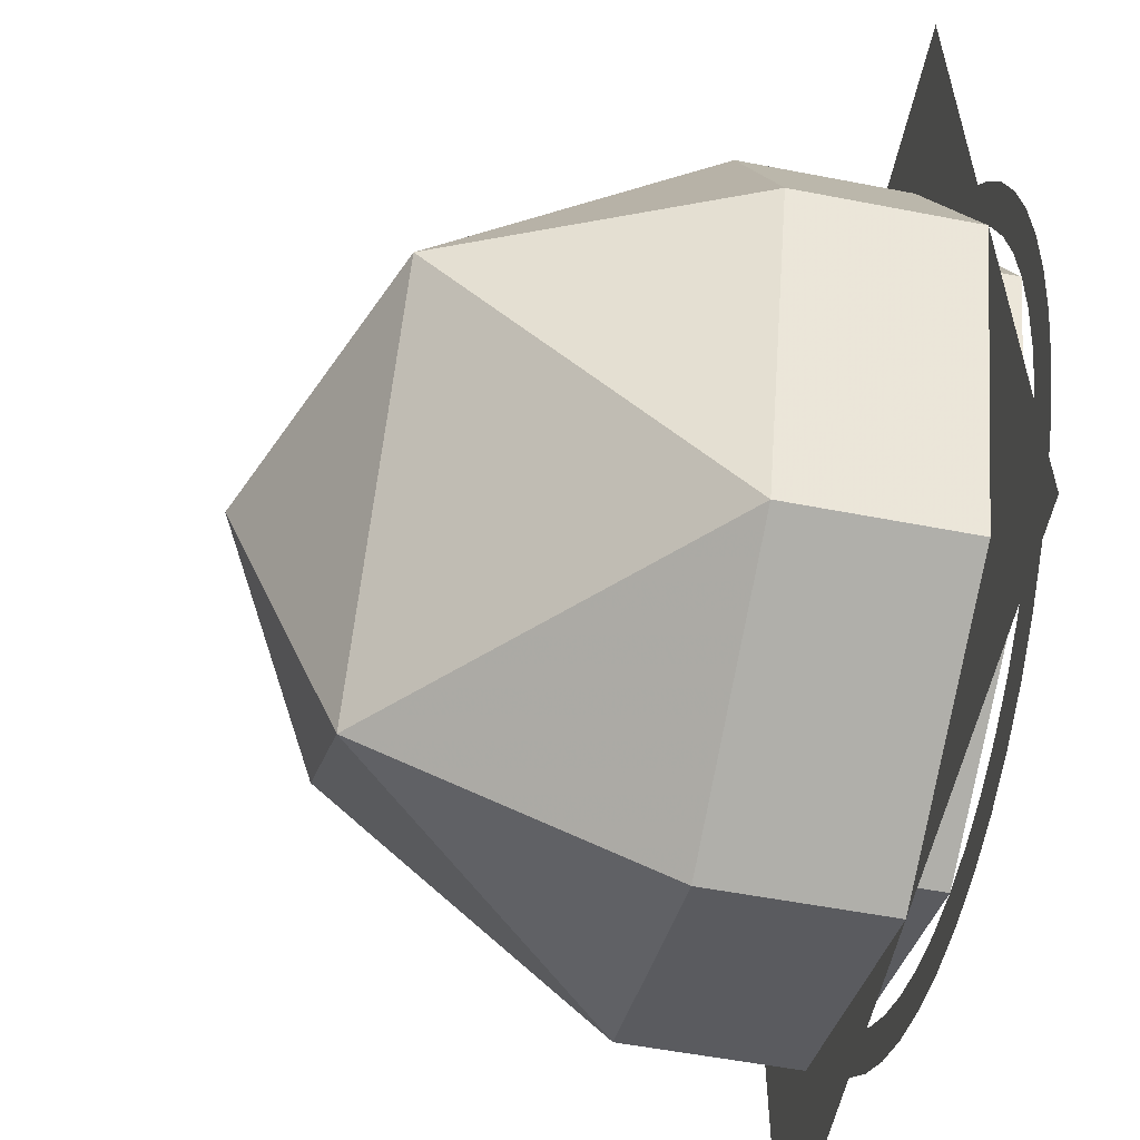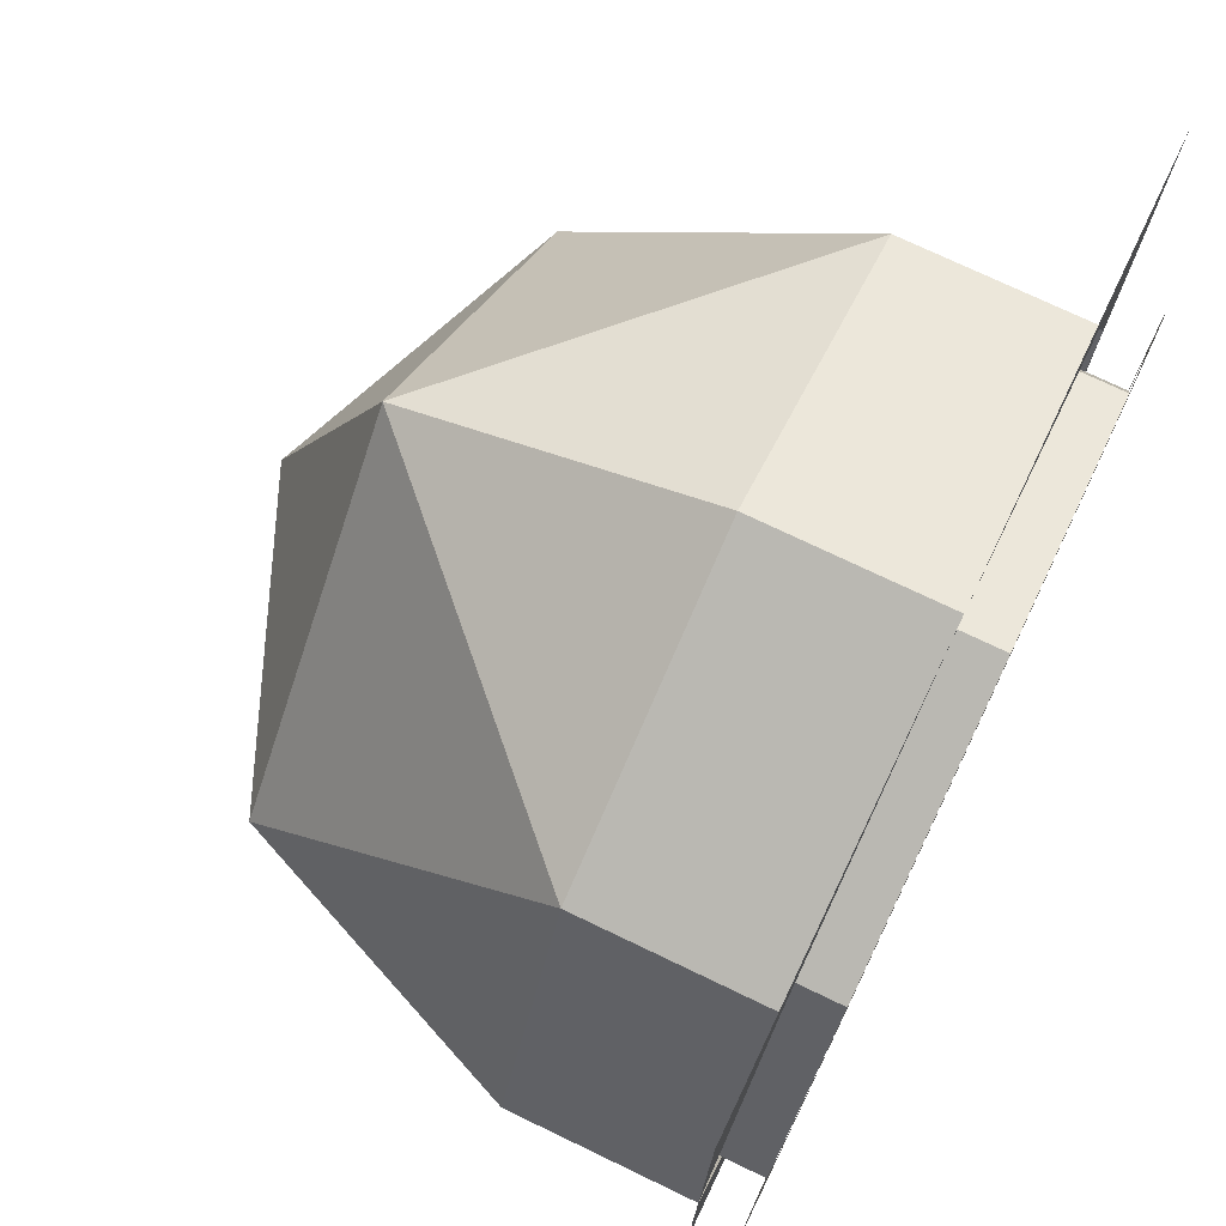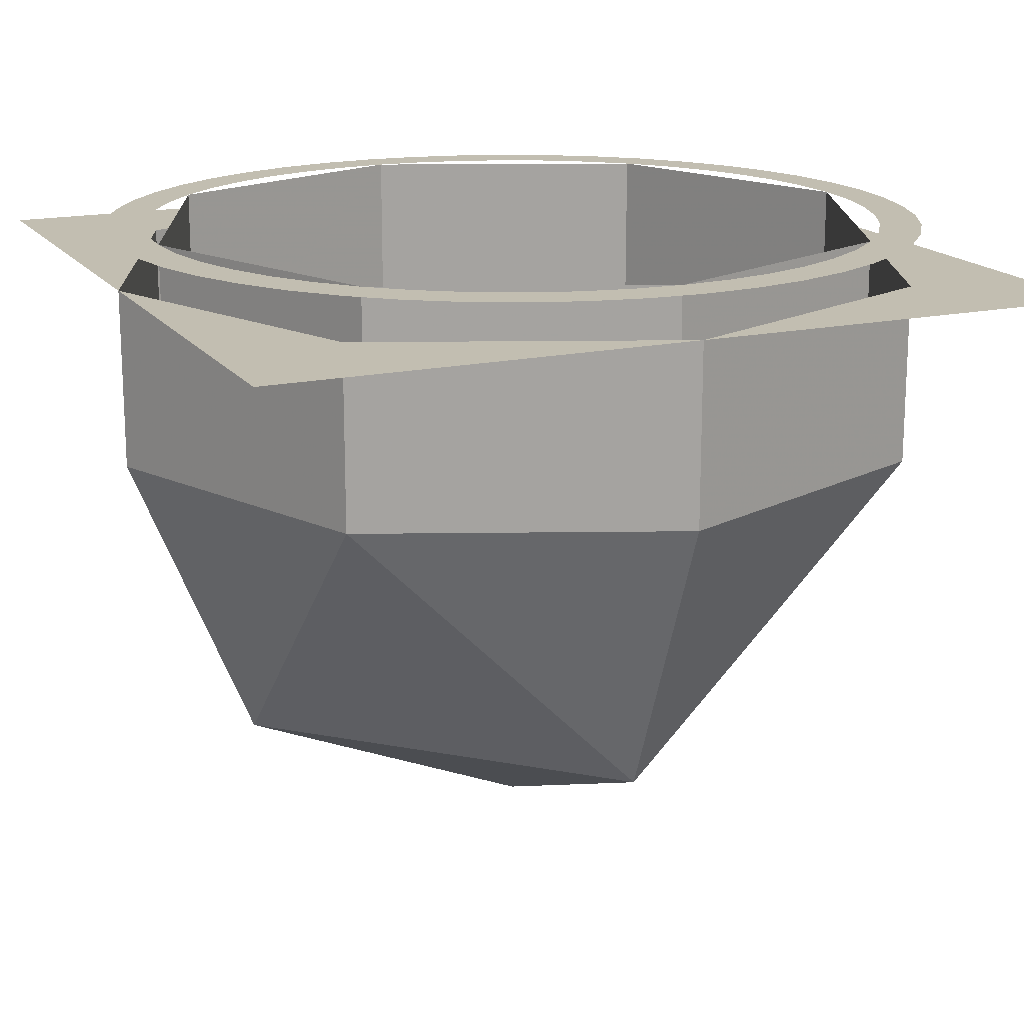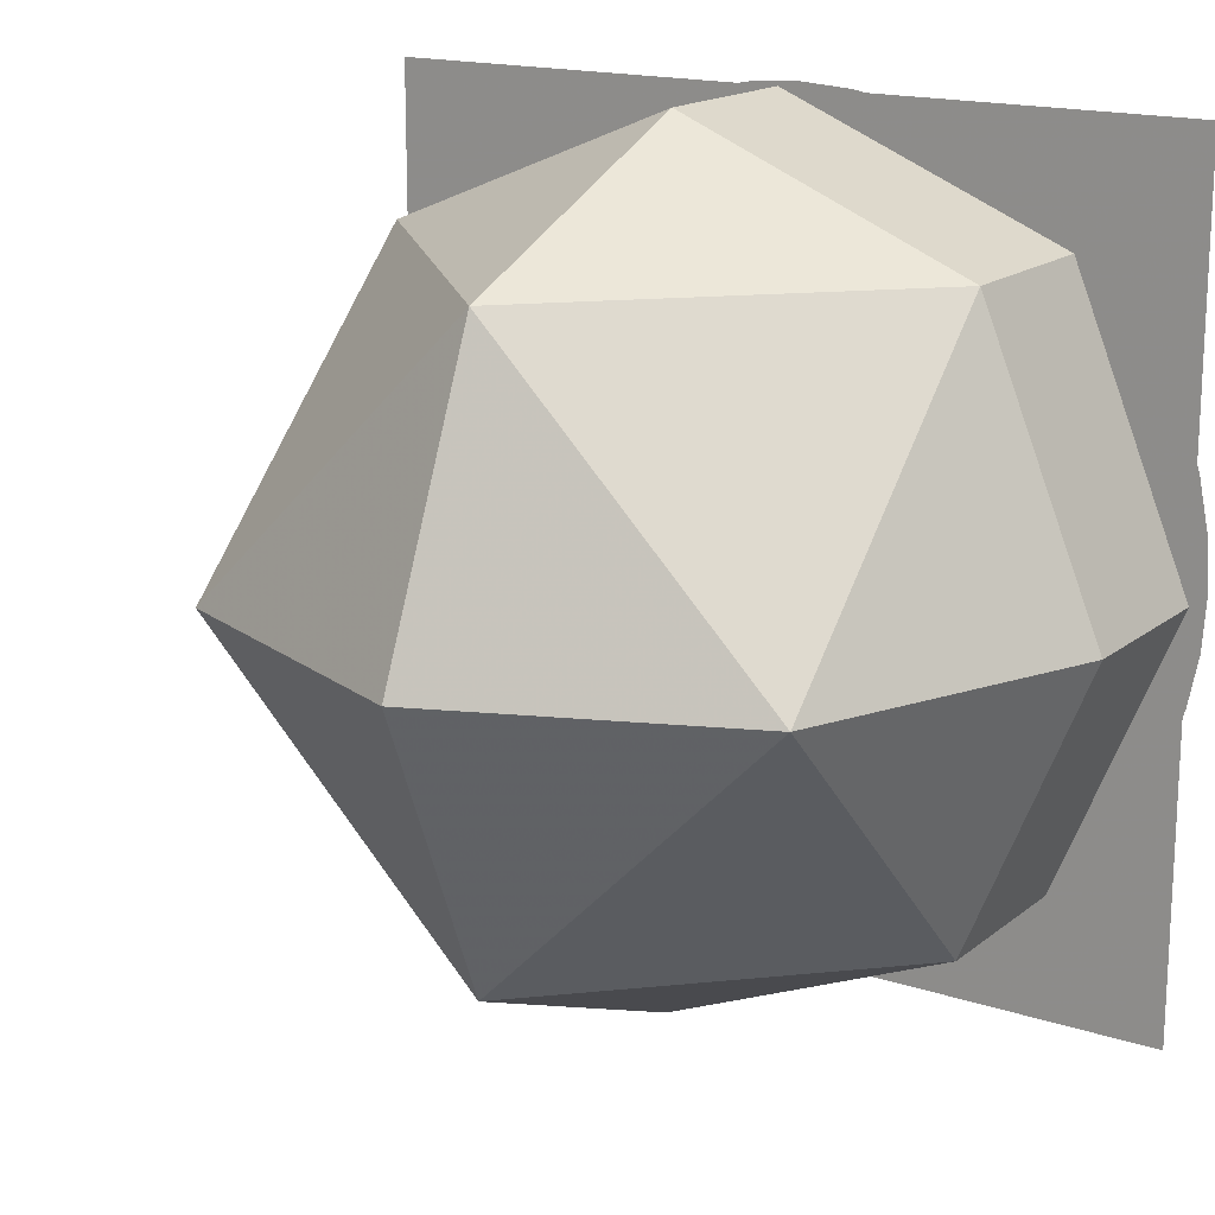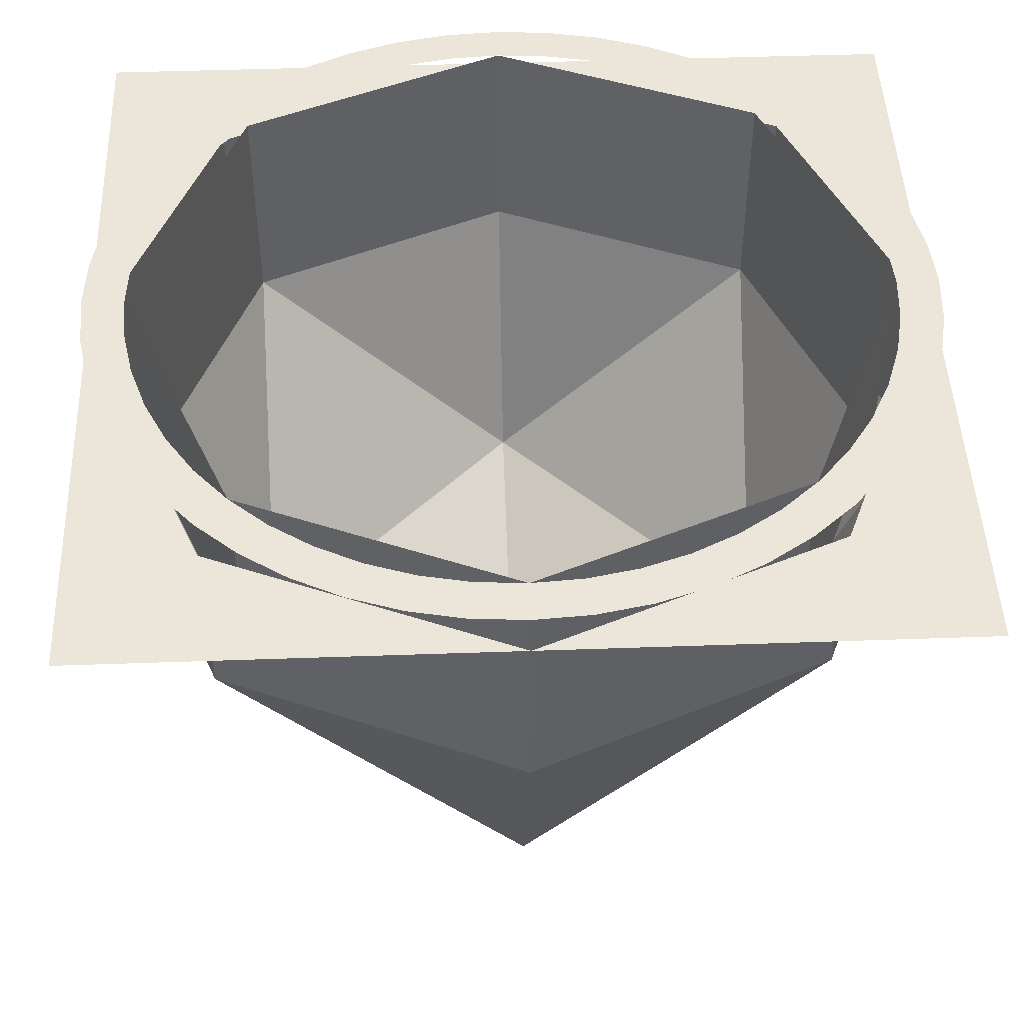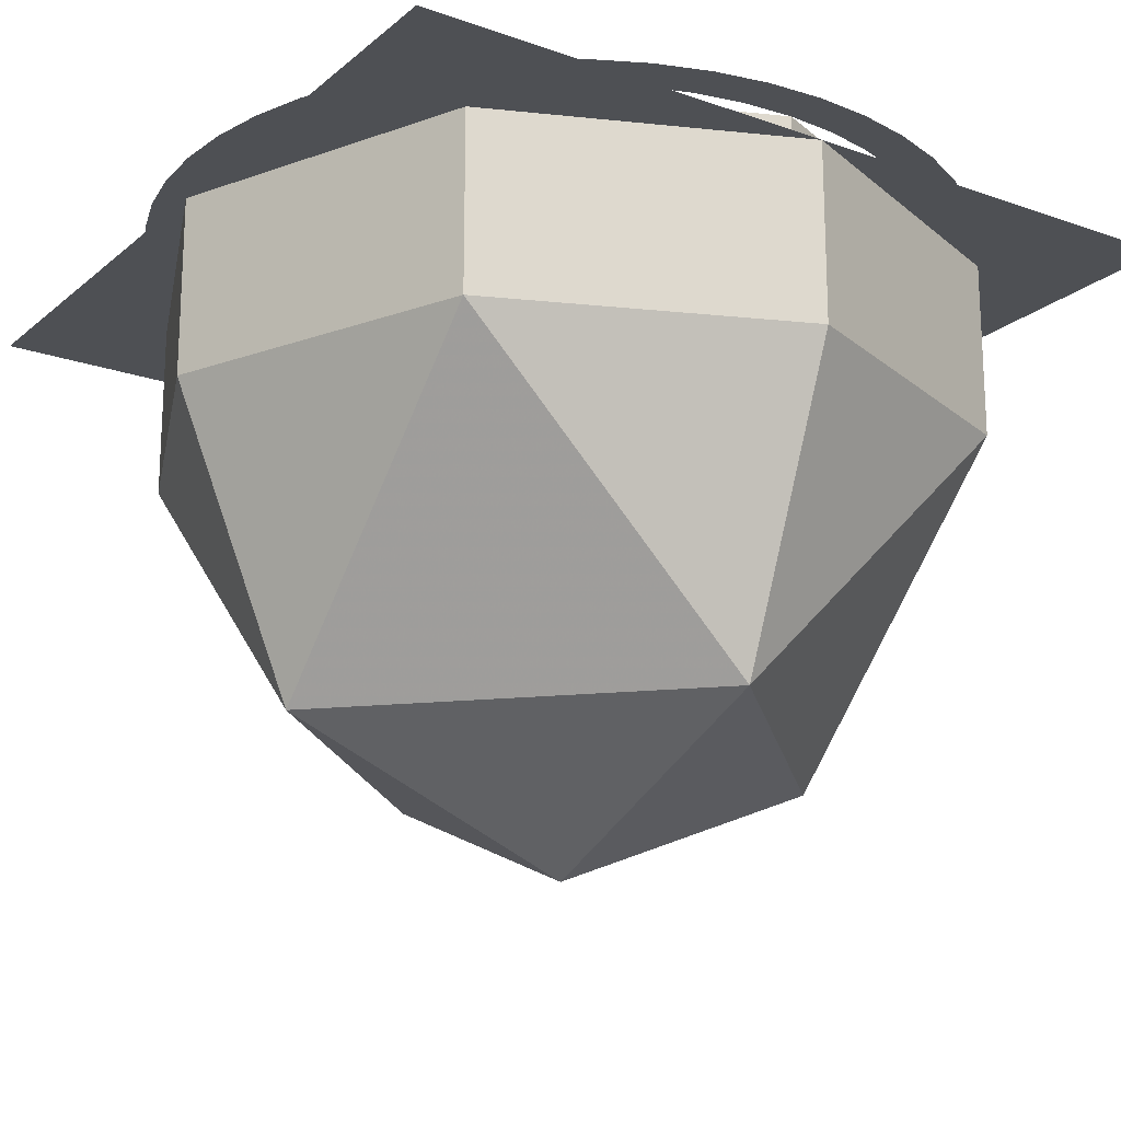
<metadata>
{"format":"obj","ext":"obj","renderer":"f3d","projection":"perspective","resolution":1024,"background":"white","views":[{"elev":-55.5,"azim":78.5,"up":"+Z"},{"elev":74.1,"azim":115.6,"up":"+Z"},{"elev":17.1,"azim":-24.0,"up":"+Y"},{"elev":16.8,"azim":33.4,"up":"+Z"},{"elev":47.5,"azim":-2.3,"up":"+Y"},{"elev":-18.5,"azim":146.3,"up":"+Y"}]}
</metadata>
<code>
v 2 0.2 0
v 1.983 0.2 0.261
v 1.785 0.2 0.2349
v 1.8 0.2 0
v 1.983 0.2 0.261
v 1.932 0.2 0.5176
v 1.739 0.2 0.4658
v 1.785 0.2 0.2349
v 1.932 0.2 0.5176
v 1.848 0.2 0.7654
v 1.663 0.2 0.6889
v 1.739 0.2 0.4658
v 1.848 0.2 0.7654
v 1.732 0.2 1
v 1.559 0.2 0.9
v 1.663 0.2 0.6889
v 1.732 0.2 1
v 1.587 0.2 1.218
v 1.428 0.2 1.096
v 1.559 0.2 0.9
v 1.587 0.2 1.218
v 1.414 0.2 1.414
v 1.273 0.2 1.273
v 1.428 0.2 1.096
v 1.414 0.2 1.414
v 1.218 0.2 1.587
v 1.096 0.2 1.428
v 1.273 0.2 1.273
v 1.218 0.2 1.587
v 1 0.2 1.732
v 0.9 0.2 1.559
v 1.096 0.2 1.428
v 1 0.2 1.732
v 0.7654 0.2 1.848
v 0.6889 0.2 1.663
v 0.9 0.2 1.559
v 0.7654 0.2 1.848
v 0.5176 0.2 1.932
v 0.4658 0.2 1.739
v 0.6889 0.2 1.663
v 0.5176 0.2 1.932
v 0.261 0.2 1.983
v 0.2349 0.2 1.785
v 0.4658 0.2 1.739
v 0.261 0.2 1.983
v 0 0.2 2
v 0 0.2 1.8
v 0.2349 0.2 1.785
v 0 0.2 2
v -0.261 0.2 1.983
v -0.2349 0.2 1.785
v 0 0.2 1.8
v -0.261 0.2 1.983
v -0.5176 0.2 1.932
v -0.4658 0.2 1.739
v -0.2349 0.2 1.785
v -0.5176 0.2 1.932
v -0.7654 0.2 1.848
v -0.6889 0.2 1.663
v -0.4658 0.2 1.739
v -0.7654 0.2 1.848
v -1 0.2 1.732
v -0.9 0.2 1.559
v -0.6889 0.2 1.663
v -1 0.2 1.732
v -1.218 0.2 1.587
v -1.096 0.2 1.428
v -0.9 0.2 1.559
v -1.218 0.2 1.587
v -1.414 0.2 1.414
v -1.273 0.2 1.273
v -1.096 0.2 1.428
v -1.414 0.2 1.414
v -1.587 0.2 1.218
v -1.428 0.2 1.096
v -1.273 0.2 1.273
v -1.587 0.2 1.218
v -1.732 0.2 1
v -1.559 0.2 0.9
v -1.428 0.2 1.096
v -1.732 0.2 1
v -1.848 0.2 0.7654
v -1.663 0.2 0.6889
v -1.559 0.2 0.9
v -1.848 0.2 0.7654
v -1.932 0.2 0.5176
v -1.739 0.2 0.4658
v -1.663 0.2 0.6889
v -1.932 0.2 0.5176
v -1.983 0.2 0.261
v -1.785 0.2 0.2349
v -1.739 0.2 0.4658
v -1.983 0.2 0.261
v -2 0.2 0
v -1.8 0.2 0
v -1.785 0.2 0.2349
v -2 0.2 0
v -1.983 0.2 -0.261
v -1.785 0.2 -0.2349
v -1.8 0.2 0
v -1.983 0.2 -0.261
v -1.932 0.2 -0.5176
v -1.739 0.2 -0.4658
v -1.785 0.2 -0.2349
v -1.932 0.2 -0.5176
v -1.848 0.2 -0.7654
v -1.663 0.2 -0.6889
v -1.739 0.2 -0.4658
v -1.848 0.2 -0.7654
v -1.732 0.2 -1
v -1.559 0.2 -0.9
v -1.663 0.2 -0.6889
v -1.732 0.2 -1
v -1.587 0.2 -1.218
v -1.428 0.2 -1.096
v -1.559 0.2 -0.9
v -1.587 0.2 -1.218
v -1.414 0.2 -1.414
v -1.273 0.2 -1.273
v -1.428 0.2 -1.096
v -1.414 0.2 -1.414
v -1.218 0.2 -1.587
v -1.096 0.2 -1.428
v -1.273 0.2 -1.273
v -1.218 0.2 -1.587
v -1 0.2 -1.732
v -0.9 0.2 -1.559
v -1.096 0.2 -1.428
v -1 0.2 -1.732
v -0.7654 0.2 -1.848
v -0.6889 0.2 -1.663
v -0.9 0.2 -1.559
v -0.7654 0.2 -1.848
v -0.5176 0.2 -1.932
v -0.4658 0.2 -1.739
v -0.6889 0.2 -1.663
v -0.5176 0.2 -1.932
v -0.261 0.2 -1.983
v -0.2349 0.2 -1.785
v -0.4658 0.2 -1.739
v -0.261 0.2 -1.983
v 0 0.2 -2
v 0 0.2 -1.8
v -0.2349 0.2 -1.785
v 0 0.2 -2
v 0.261 0.2 -1.983
v 0.2349 0.2 -1.785
v 0 0.2 -1.8
v 0.261 0.2 -1.983
v 0.5176 0.2 -1.932
v 0.4658 0.2 -1.739
v 0.2349 0.2 -1.785
v 0.5176 0.2 -1.932
v 0.7654 0.2 -1.848
v 0.6889 0.2 -1.663
v 0.4658 0.2 -1.739
v 0.7654 0.2 -1.848
v 1 0.2 -1.732
v 0.9 0.2 -1.559
v 0.6889 0.2 -1.663
v 1 0.2 -1.732
v 1.218 0.2 -1.587
v 1.096 0.2 -1.428
v 0.9 0.2 -1.559
v 1.218 0.2 -1.587
v 1.414 0.2 -1.414
v 1.273 0.2 -1.273
v 1.096 0.2 -1.428
v 1.414 0.2 -1.414
v 1.587 0.2 -1.218
v 1.428 0.2 -1.096
v 1.273 0.2 -1.273
v 1.587 0.2 -1.218
v 1.732 0.2 -1
v 1.559 0.2 -0.9
v 1.428 0.2 -1.096
v 1.732 0.2 -1
v 1.848 0.2 -0.7654
v 1.663 0.2 -0.6889
v 1.559 0.2 -0.9
v 1.848 0.2 -0.7654
v 1.932 0.2 -0.5176
v 1.739 0.2 -0.4658
v 1.663 0.2 -0.6889
v 1.932 0.2 -0.5176
v 1.983 0.2 -0.261
v 1.785 0.2 -0.2349
v 1.739 0.2 -0.4658
v 1.983 0.2 -0.261
v 2 0.2 0
v 1.8 0.2 0
v 1.785 0.2 -0.2349
v 1.273 0.2 1.273
v 1.8 0.2 0
v 1.8 -0.85 0
v 1.273 -0.85 1.273
v 0 0.2 1.8
v 1.273 0.2 1.273
v 1.273 -0.85 1.273
v 0 -0.85 1.8
v -1.273 0.2 1.273
v 0 0.2 1.8
v 0 -0.85 1.8
v -1.273 -0.85 1.273
v -1.8 0.2 0
v -1.273 0.2 1.273
v -1.273 -0.85 1.273
v -1.8 -0.85 0
v -1.273 0.2 -1.273
v -1.8 0.2 0
v -1.8 -0.85 0
v -1.273 -0.85 -1.273
v 0 0.2 -1.8
v -1.273 0.2 -1.273
v -1.273 -0.85 -1.273
v 0 -0.85 -1.8
v 1.273 0.2 -1.273
v 0 0.2 -1.8
v 0 -0.85 -1.8
v 1.273 -0.85 -1.273
v 1.8 0.2 0
v 1.273 0.2 -1.273
v 1.273 -0.85 -1.273
v 1.8 -0.85 0
v 1.8 -0.85 0
v 1.273 -2.123 0
v 1.273 -0.85 1.273
v 0 -2.123 1.273
v 0 -0.85 1.8
v 1.273 -0.85 1.273
v 1.273 -2.123 0
v 0 -2.123 1.273
v 1.273 -0.85 1.273
v 0 -2.65 0
v 0 -2.123 1.273
v 1.273 -2.123 0
v 1.8 -0.85 0
v 1.273 -2.123 0
v 1.273 -0.85 -1.273
v 0 -2.123 -1.273
v 0 -0.85 -1.8
v 1.273 -0.85 -1.273
v 1.273 -2.123 0
v 0 -2.123 -1.273
v 1.273 -0.85 -1.273
v 0 -2.65 0
v 0 -2.123 -1.273
v 1.273 -2.123 0
v -1.8 -0.85 0
v -1.273 -2.123 0
v -1.273 -0.85 1.273
v 0 -2.123 1.273
v 0 -0.85 1.8
v -1.273 -0.85 1.273
v -1.273 -2.123 0
v 0 -2.123 1.273
v -1.273 -0.85 1.273
v 0 -2.65 0
v 0 -2.123 1.273
v -1.273 -2.123 0
v -1.8 -0.85 0
v -1.273 -2.123 0
v -1.273 -0.85 -1.273
v 0 -2.123 -1.273
v 0 -0.85 -1.8
v -1.273 -0.85 -1.273
v -1.273 -2.123 0
v 0 -2.123 -1.273
v -1.273 -0.85 -1.273
v 0 -2.65 0
v 0 -2.123 -1.273
v -1.273 -2.123 0
v 2 0 2
v 1.414 0 1.414
v 2 0 0
v 2 0 2
v 0 0 2
v 1.414 0 1.414
v -2 0 2
v -1.414 0 1.414
v 0 0 2
v -2 0 2
v -2 0 0
v -1.414 0 1.414
v -2 0 -2
v -1.414 0 -1.414
v -2 0 0
v -2 0 -2
v 0 0 -2
v -1.414 0 -1.414
v 2 0 -2
v 1.414 0 -1.414
v 0 0 -2
v 2 0 -2
v 2 0 0
v 1.414 0 -1.414
v 1.414 0 1.414
v 2 0 0
v 2 -0.85 0
v 1.414 -0.85 1.414
v 0 0 2
v 1.414 0 1.414
v 1.414 -0.85 1.414
v 0 -0.85 2
v -1.414 0 1.414
v 0 0 2
v 0 -0.85 2
v -1.414 -0.85 1.414
v -2 0 0
v -1.414 0 1.414
v -1.414 -0.85 1.414
v -2 -0.85 0
v -1.414 0 -1.414
v -2 0 0
v -2 -0.85 0
v -1.414 -0.85 -1.414
v 0 0 -2
v -1.414 0 -1.414
v -1.414 -0.85 -1.414
v 0 -0.85 -2
v 1.414 0 -1.414
v 0 0 -2
v 0 -0.85 -2
v 1.414 -0.85 -1.414
v 2 0 0
v 1.414 0 -1.414
v 1.414 -0.85 -1.414
v 2 -0.85 0
v 2 -0.85 0
v 1.414 -2.264 0
v 1.414 -0.85 1.414
v 0 -2.264 1.414
v 0 -0.85 2
v 1.414 -0.85 1.414
v 1.414 -2.264 0
v 0 -2.264 1.414
v 1.414 -0.85 1.414
v 0 -2.85 0
v 0 -2.264 1.414
v 1.414 -2.264 0
v 2 -0.85 0
v 1.414 -2.264 0
v 1.414 -0.85 -1.414
v 0 -2.264 -1.414
v 0 -0.85 -2
v 1.414 -0.85 -1.414
v 1.414 -2.264 0
v 0 -2.264 -1.414
v 1.414 -0.85 -1.414
v 0 -2.85 0
v 0 -2.264 -1.414
v 1.414 -2.264 0
v -2 -0.85 0
v -1.414 -2.264 0
v -1.414 -0.85 1.414
v 0 -2.264 1.414
v 0 -0.85 2
v -1.414 -0.85 1.414
v -1.414 -2.264 0
v 0 -2.264 1.414
v -1.414 -0.85 1.414
v 0 -2.85 0
v 0 -2.264 1.414
v -1.414 -2.264 0
v -2 -0.85 0
v -1.414 -2.264 0
v -1.414 -0.85 -1.414
v 0 -2.264 -1.414
v 0 -0.85 -2
v -1.414 -0.85 -1.414
v -1.414 -2.264 0
v 0 -2.264 -1.414
v -1.414 -0.85 -1.414
v 0 -2.85 0
v 0 -2.264 -1.414
v -1.414 -2.264 0
g mesh21375
f 1 3 2
f 3 1 4
f 5 7 6
f 7 5 8
f 9 11 10
f 11 9 12
f 13 15 14
f 15 13 16
f 17 19 18
f 19 17 20
f 21 23 22
f 23 21 24
f 25 27 26
f 27 25 28
f 29 31 30
f 31 29 32
f 33 35 34
f 35 33 36
f 37 39 38
f 39 37 40
f 41 43 42
f 43 41 44
f 45 47 46
f 47 45 48
g mesh21377
f 49 51 50
f 51 49 52
f 53 55 54
f 55 53 56
f 57 59 58
f 59 57 60
f 61 63 62
f 63 61 64
f 65 67 66
f 67 65 68
f 69 71 70
f 71 69 72
f 73 75 74
f 75 73 76
f 77 79 78
f 79 77 80
f 81 83 82
f 83 81 84
f 85 87 86
f 87 85 88
f 89 91 90
f 91 89 92
f 93 95 94
f 95 93 96
g mesh21379
f 97 99 98
f 99 97 100
f 101 103 102
f 103 101 104
f 105 107 106
f 107 105 108
f 109 111 110
f 111 109 112
f 113 115 114
f 115 113 116
f 117 119 118
f 119 117 120
f 121 123 122
f 123 121 124
f 125 127 126
f 127 125 128
f 129 131 130
f 131 129 132
f 133 135 134
f 135 133 136
f 137 139 138
f 139 137 140
f 141 143 142
f 143 141 144
g mesh21381
f 145 147 146
f 147 145 148
f 149 151 150
f 151 149 152
f 153 155 154
f 155 153 156
f 157 159 158
f 159 157 160
f 161 163 162
f 163 161 164
f 165 167 166
f 167 165 168
f 169 171 170
f 171 169 172
f 173 175 174
f 175 173 176
f 177 179 178
f 179 177 180
f 181 183 182
f 183 181 184
f 185 187 186
f 187 185 188
f 189 191 190
f 191 189 192
g mesh21385
f 193 194 195
f 195 196 193
f 197 198 199
f 199 200 197
f 201 202 203
f 203 204 201
f 205 206 207
f 207 208 205
f 209 210 211
f 211 212 209
f 213 214 215
f 215 216 213
f 217 218 219
f 219 220 217
f 221 222 223
f 223 224 221
g mesh21388
f 225 226 227
f 228 229 230
f 231 232 233
f 234 235 236
g mesh21390
f 237 239 238
f 240 242 241
f 243 245 244
f 246 248 247
g mesh21392
f 249 251 250
f 252 254 253
f 255 257 256
f 258 260 259
g mesh21394
f 261 262 263
f 264 265 266
f 267 268 269
f 270 271 272
g mesh21398
f 273 274 275
f 276 277 278
f 279 280 281
f 282 283 284
f 285 286 287
f 288 289 290
f 291 292 293
f 294 295 296
g mesh21401
f 297 299 298
f 299 297 300
f 301 303 302
f 303 301 304
f 305 307 306
f 307 305 308
f 309 311 310
f 311 309 312
f 313 315 314
f 315 313 316
f 317 319 318
f 319 317 320
f 321 323 322
f 323 321 324
f 325 327 326
f 327 325 328
g mesh21404
f 329 331 330
f 332 334 333
f 335 337 336
f 338 340 339
g mesh21406
f 341 342 343
f 344 345 346
f 347 348 349
f 350 351 352
g mesh21408
f 353 354 355
f 356 357 358
f 359 360 361
f 362 363 364
g mesh21410
f 365 367 366
f 368 370 369
f 371 373 372
f 374 376 375

</code>
